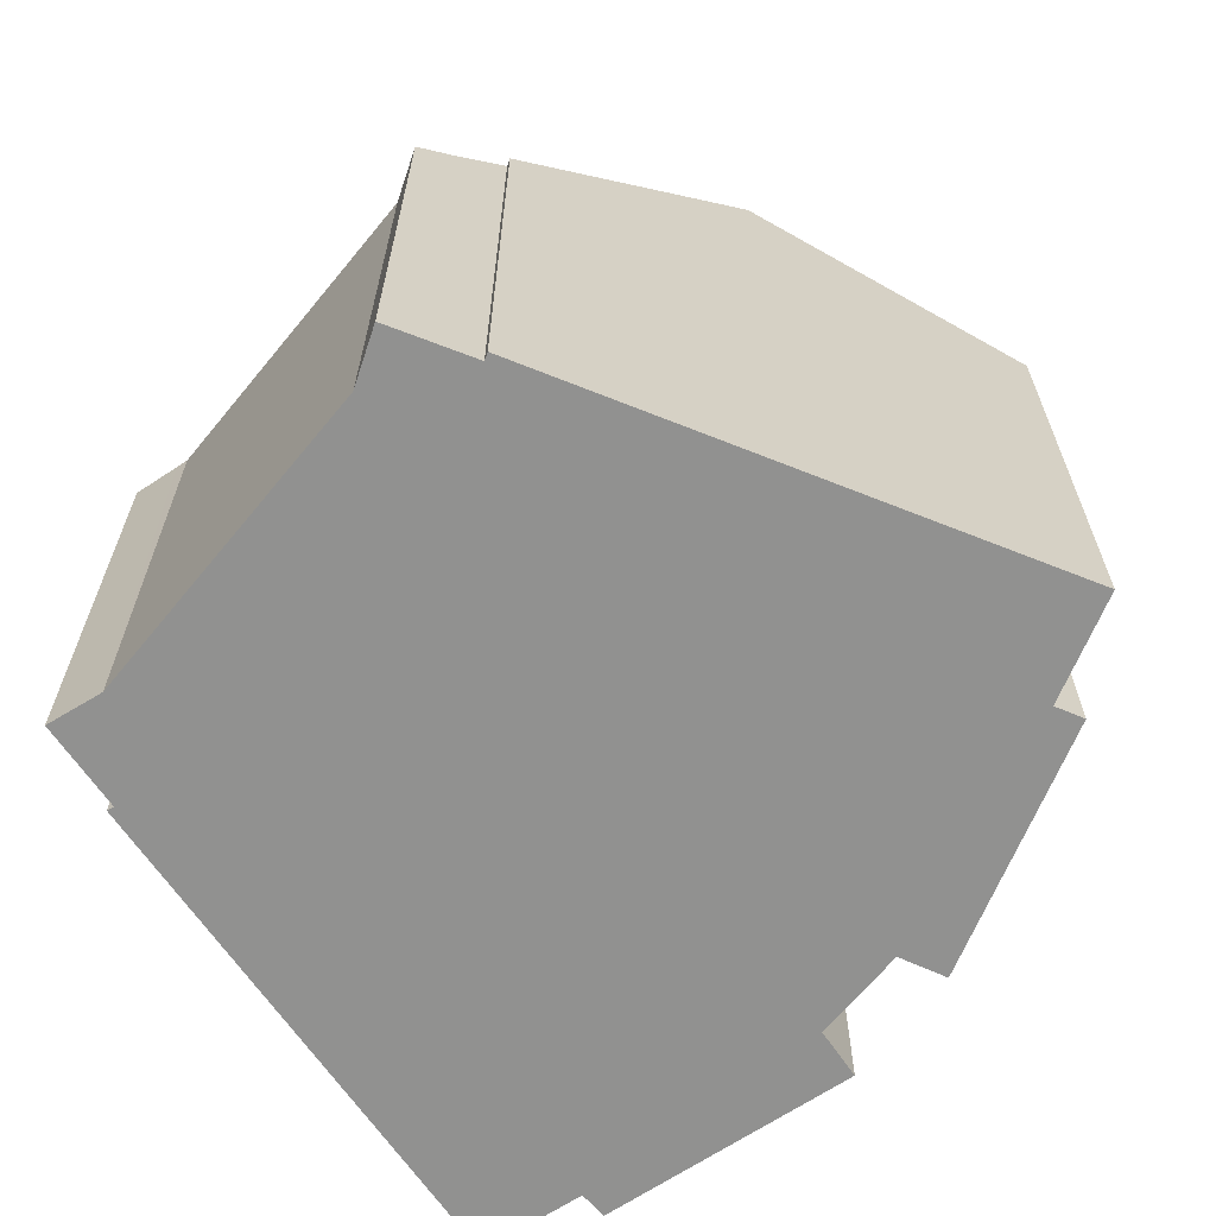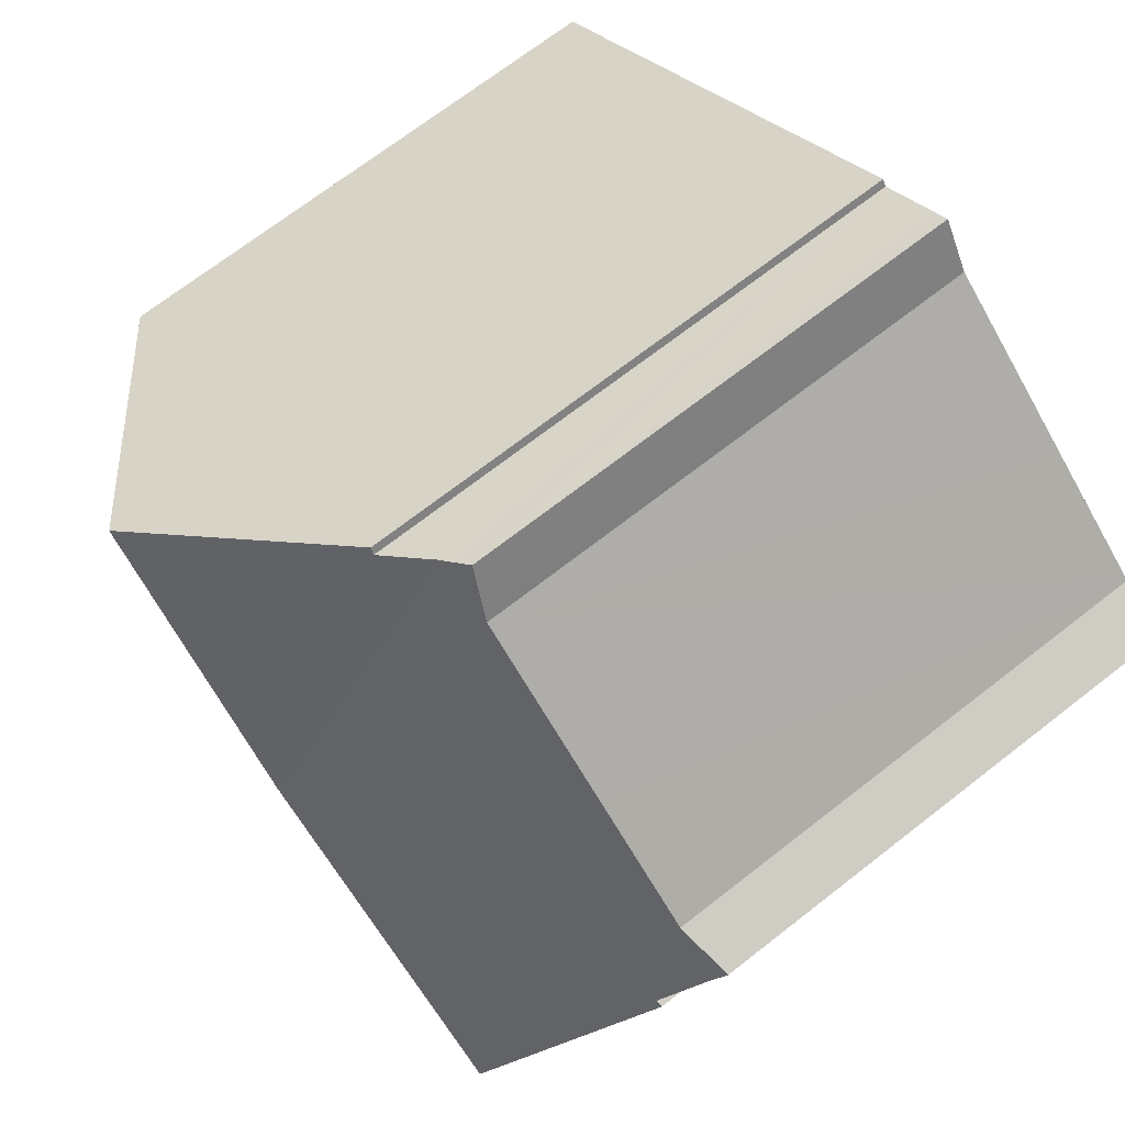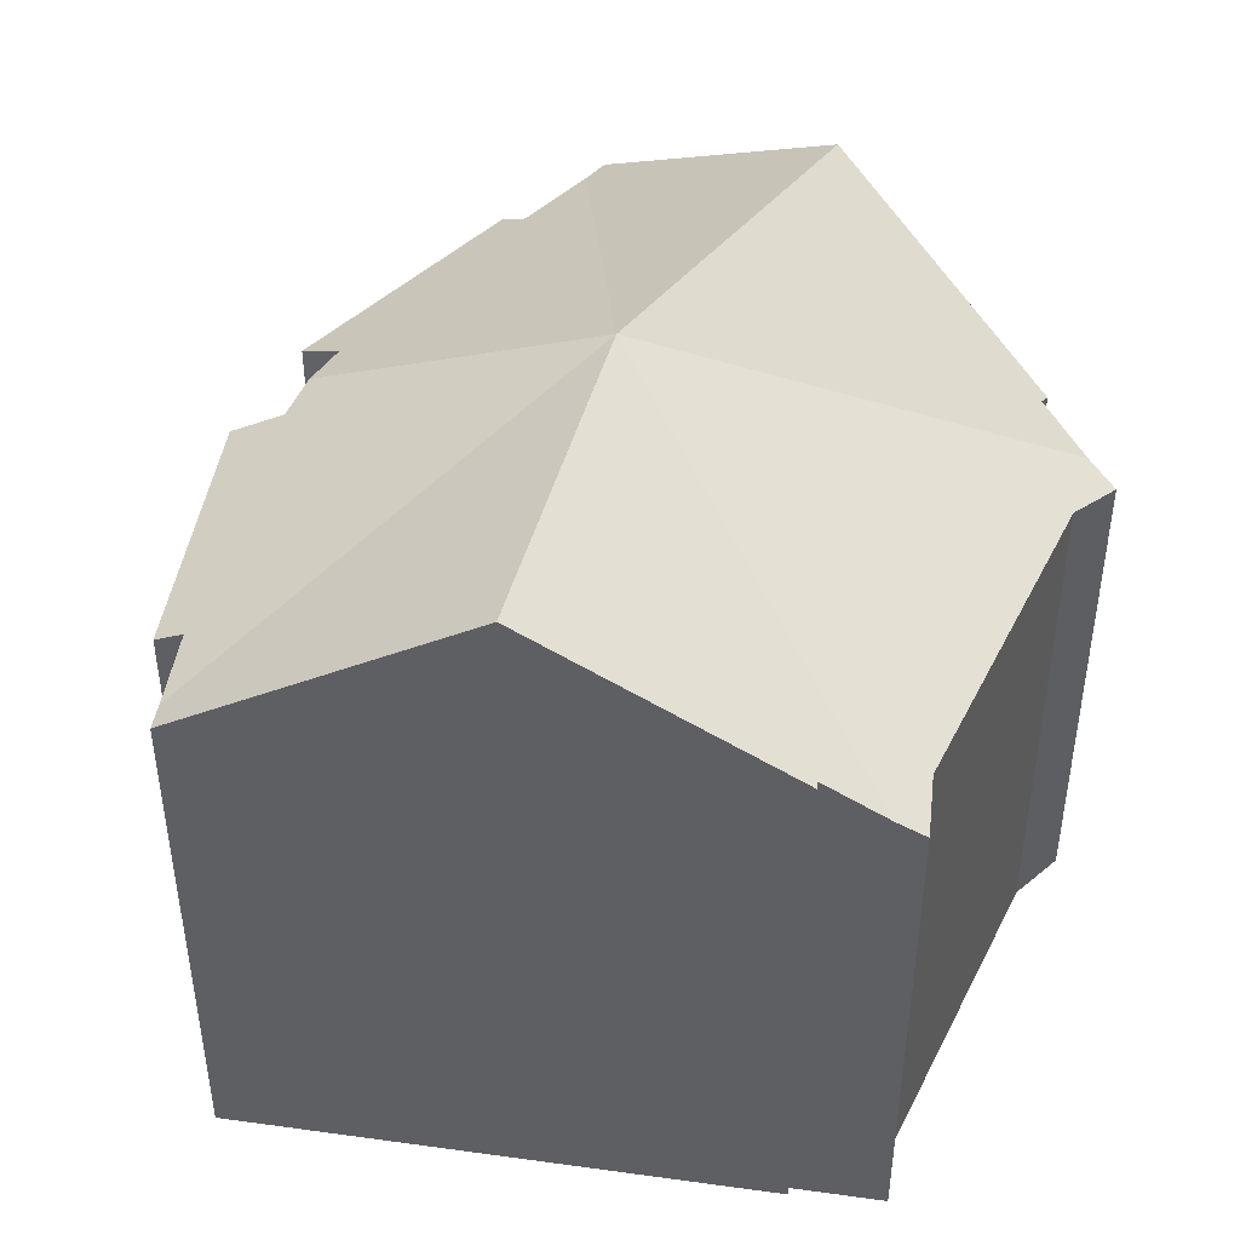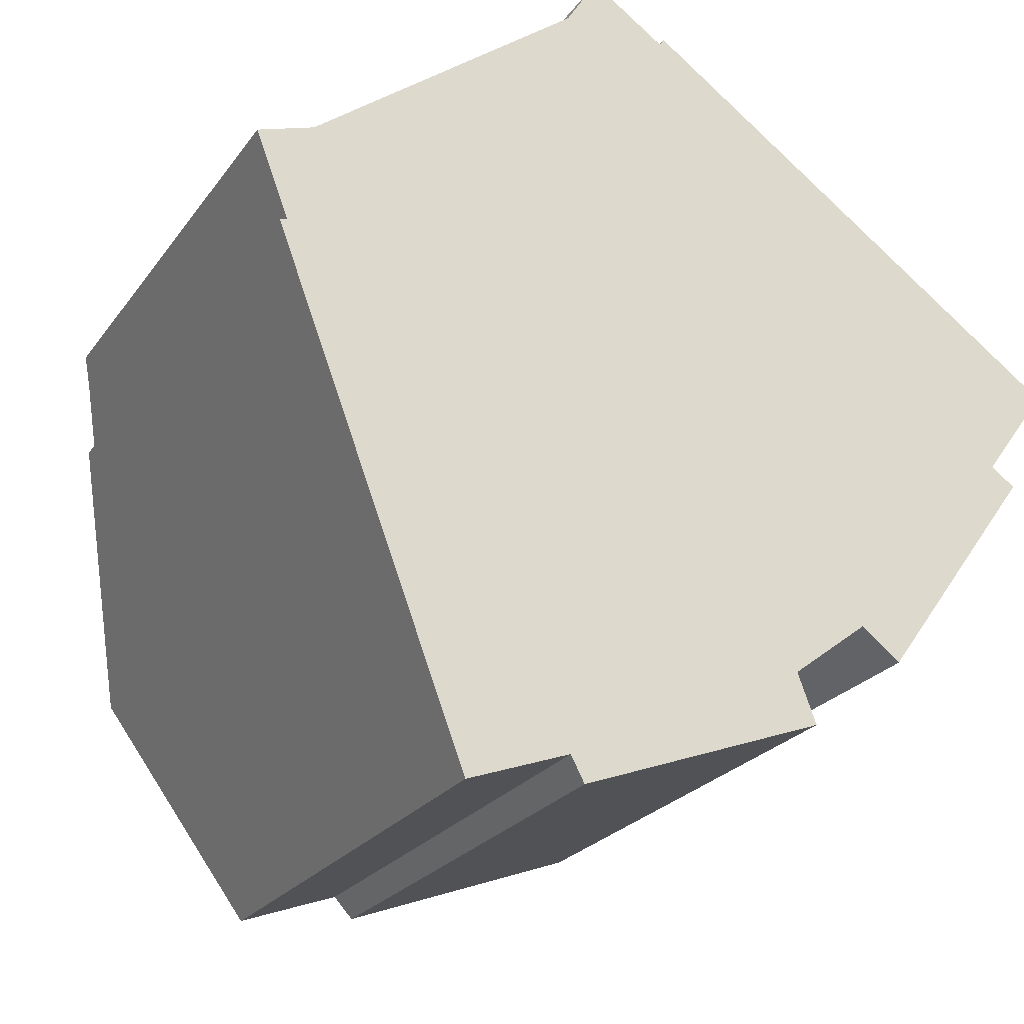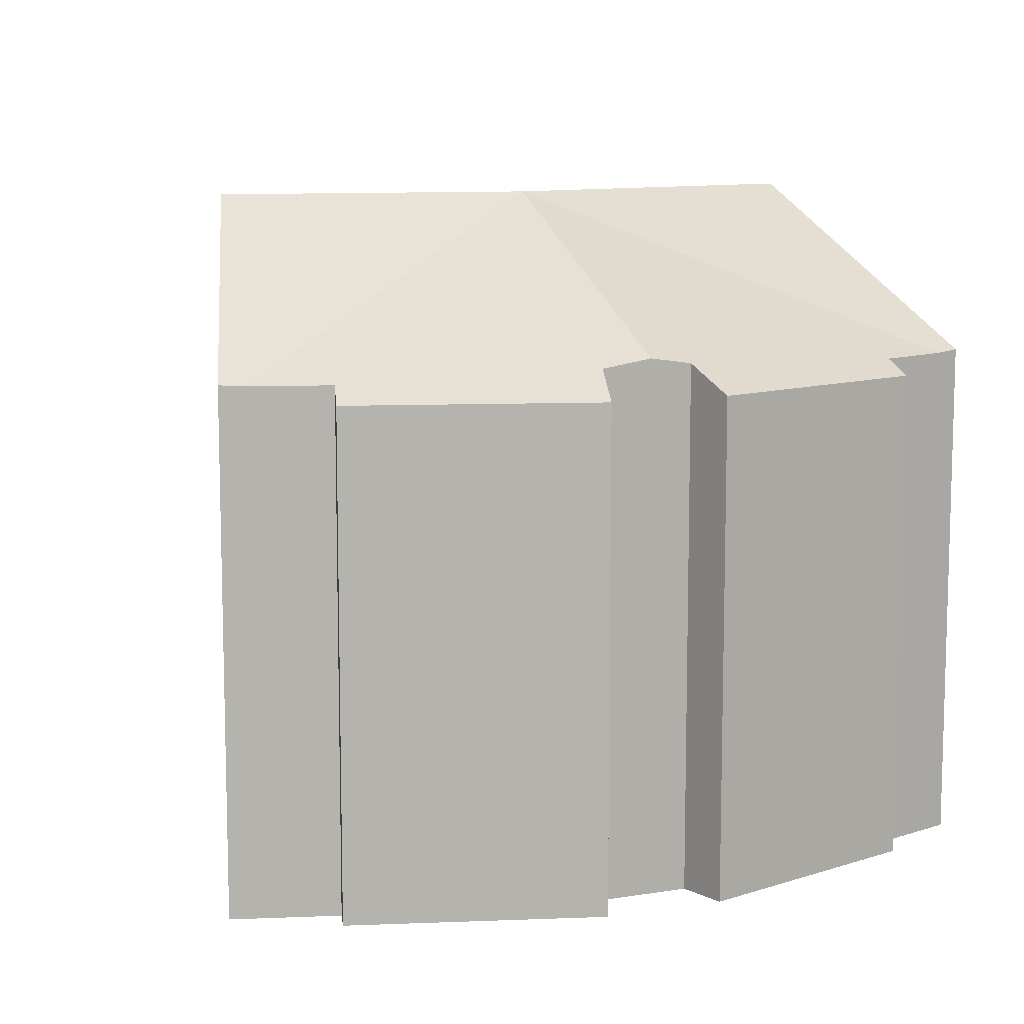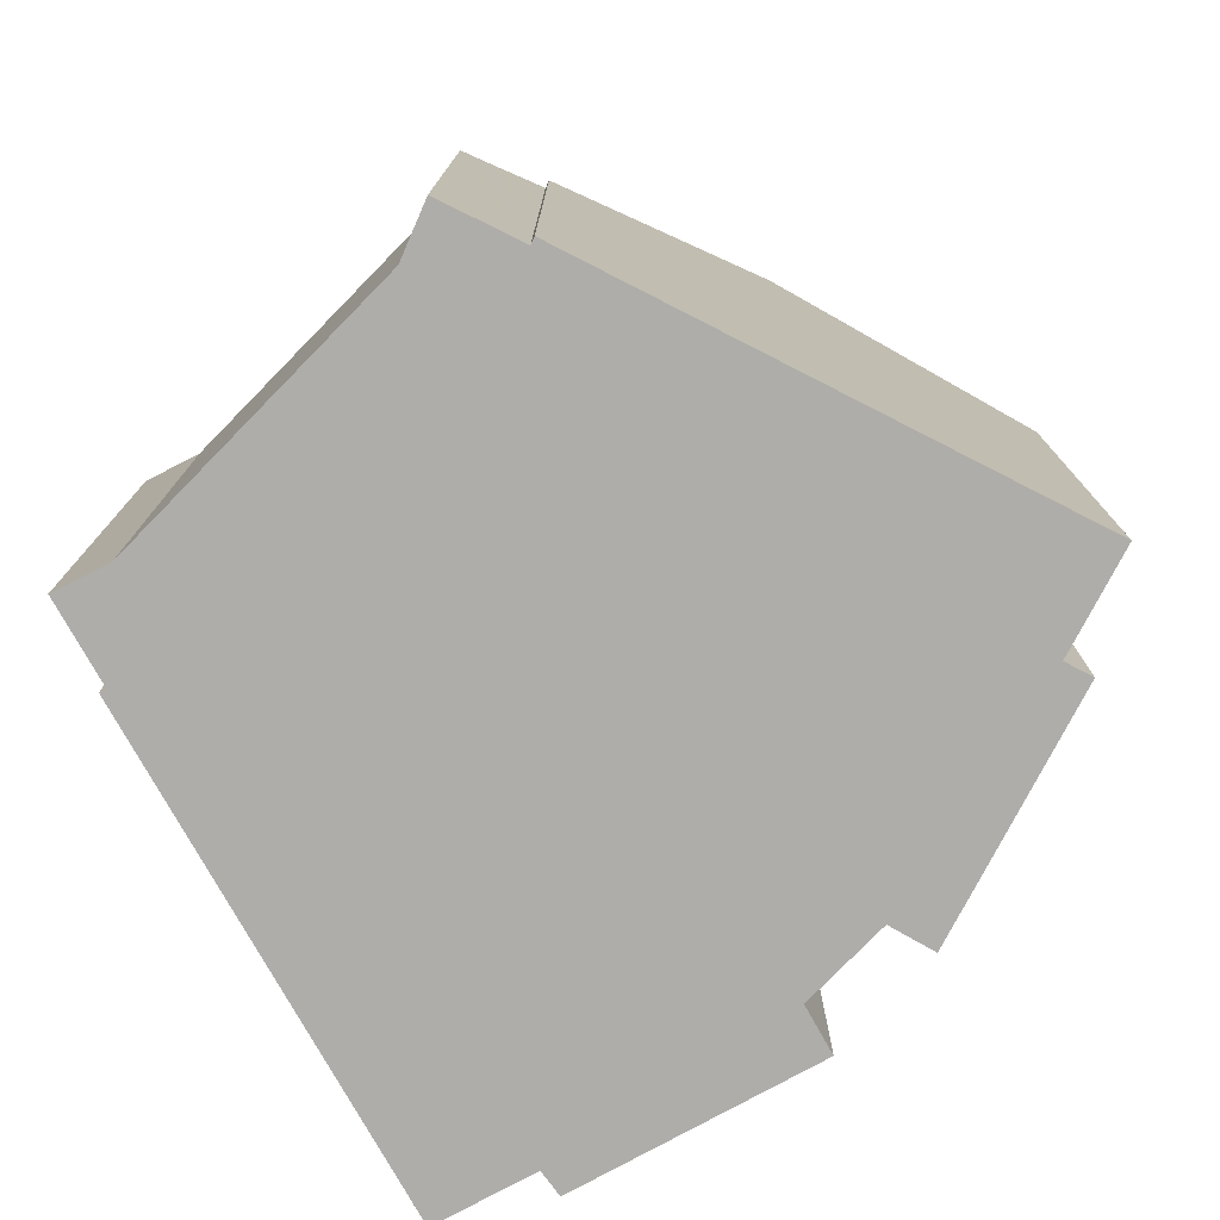
<metadata>
{"format":"obj","ext":"obj","renderer":"f3d","projection":"perspective","resolution":1024,"background":"white","views":[{"elev":-65.9,"azim":13.5,"up":"+Y"},{"elev":69.9,"azim":-128.0,"up":"+Z"},{"elev":45.6,"azim":-101.7,"up":"+Y"},{"elev":-23.6,"azim":-26.4,"up":"+Z"},{"elev":10.2,"azim":120.1,"up":"+Y"},{"elev":-77.2,"azim":8.4,"up":"+Y"}]}
</metadata>
<code>
v  2.916 18.14 -8.219
v  6.216 13.76 -14.88
v  5.533 13.81 -15.13
v  10.85 18.14 -4.223
v  0.651 14.39 -2.237
v  0.83 14.41 -2.186
v  0.258 13.47 -0.678
v  0.145 13.31 -0.381
v  0 13.12 8.031e-16
v  1.133 13.31 0.367
v  1.422 13.36 0.461
v  4.399 13.36 2.717
v  5.463 13.36 3.523
v  9.815 13.5 6.483
v  8.292 13.36 5.666
v  8.44 13.31 5.904
v  9.496 13.31 6.703
v  9.107 13.09 6.973
v  16.39 18.14 2.091
v  10.99 14.35 5.665
v  11.11 14.33 5.844
v  22.36 13.82 -2.16
v  21.96 13.78 -2.724
v  17.3 13.37 -10.49
v  20.67 13.78 -4.496
v  21.29 13.37 -4.953
v  16.3 14.05 -9.696
v  15.23 14.26 -10.52
v  8.507 13.37 -14.84
v  14.33 14.08 -11.21
v  14.81 13.38 -12.48
v  8.16 13.75 -14.18
v  10.99 -3.469e-16 5.665
v  9.496 -4.104e-16 6.703
v  9.107 -4.27e-16 6.973
v  9.815 -3.97e-16 6.483
v  11.11 -3.578e-16 5.844
v  22.36 1.323e-16 -2.16
v  16.39 -1.28e-16 2.091
v  20.67 2.753e-16 -4.496
v  21.29 3.033e-16 -4.953
v  1.422 -2.823e-17 0.461
v  4.399 -1.664e-16 2.717
v  8.292 -3.469e-16 5.666
v  5.463 -2.157e-16 3.523
v  8.44 -3.615e-16 5.904
v  21.96 1.668e-16 -2.724
v  17.3 6.421e-16 -10.49
v  16.3 5.937e-16 -9.696
v  14.33 6.865e-16 -11.21
v  15.23 6.441e-16 -10.52
v  8.16 8.68e-16 -14.18
v  8.507 9.084e-16 -14.84
v  14.81 7.64e-16 -12.48
v  5.533 9.264e-16 -15.13
v  6.216 9.113e-16 -14.88
v  0.651 1.37e-16 -2.237
v  2.916 5.033e-16 -8.219
v  0.83 1.339e-16 -2.186
v  0.145 2.333e-17 -0.381
v  0 0 0
v  0.258 4.152e-17 -0.678
v  1.133 -2.247e-17 0.367
g defaultobject
f 1 2 3
f 2 1 4
f 5 4 1
f 4 5 6
f 7 4 6
f 7 8 4
f 9 4 8
f 10 4 9
f 11 4 10
f 12 4 11
f 13 4 12
f 14 4 13
f 15 14 13
f 16 14 15
f 17 14 16
f 18 17 16
f 19 20 21
f 20 4 14
f 4 20 19
f 22 4 19
f 4 22 23
f 24 25 26
f 25 4 23
f 4 25 24
f 4 24 27
f 4 27 28
f 29 30 31
f 30 29 4
f 4 29 32
f 4 32 2
f 4 28 30
f 14 33 20
f 33 14 17
f 33 17 18
f 33 18 34
f 34 18 35
f 33 34 36
f 21 22 19
f 22 21 37
f 22 37 38
f 38 37 39
f 40 26 25
f 26 40 41
f 33 21 20
f 21 33 37
f 42 12 11
f 12 42 13
f 13 42 15
f 15 42 43
f 15 43 44
f 44 43 45
f 44 16 15
f 16 44 18
f 18 44 35
f 35 44 46
f 38 23 22
f 23 38 25
f 25 38 40
f 40 38 47
f 41 24 26
f 24 41 48
f 27 30 28
f 30 27 49
f 30 49 50
f 50 49 51
f 24 49 27
f 49 24 48
f 29 52 32
f 52 29 53
f 50 31 30
f 31 50 54
f 54 29 31
f 29 54 53
f 52 2 32
f 2 52 3
f 3 52 55
f 55 52 56
f 3 5 1
f 5 3 55
f 5 55 57
f 57 55 58
f 59 7 6
f 7 59 8
f 8 59 9
f 9 59 60
f 9 60 61
f 60 59 62
f 5 59 6
f 59 5 57
f 10 42 11
f 42 10 9
f 42 9 61
f 42 61 63
f 58 59 57
f 59 58 43
f 43 58 45
f 45 58 44
f 44 58 34
f 34 58 36
f 36 58 33
f 54 50 53
f 48 40 49
f 40 48 41
f 33 39 37
f 39 33 58
f 39 58 55
f 39 55 38
f 38 55 56
f 38 56 52
f 38 52 53
f 38 53 50
f 38 50 51
f 38 51 49
f 38 49 40
f 38 40 47
f 46 34 35
f 34 46 44
f 60 63 61
f 63 60 62
f 63 62 59
f 63 59 42
f 42 59 43

</code>
